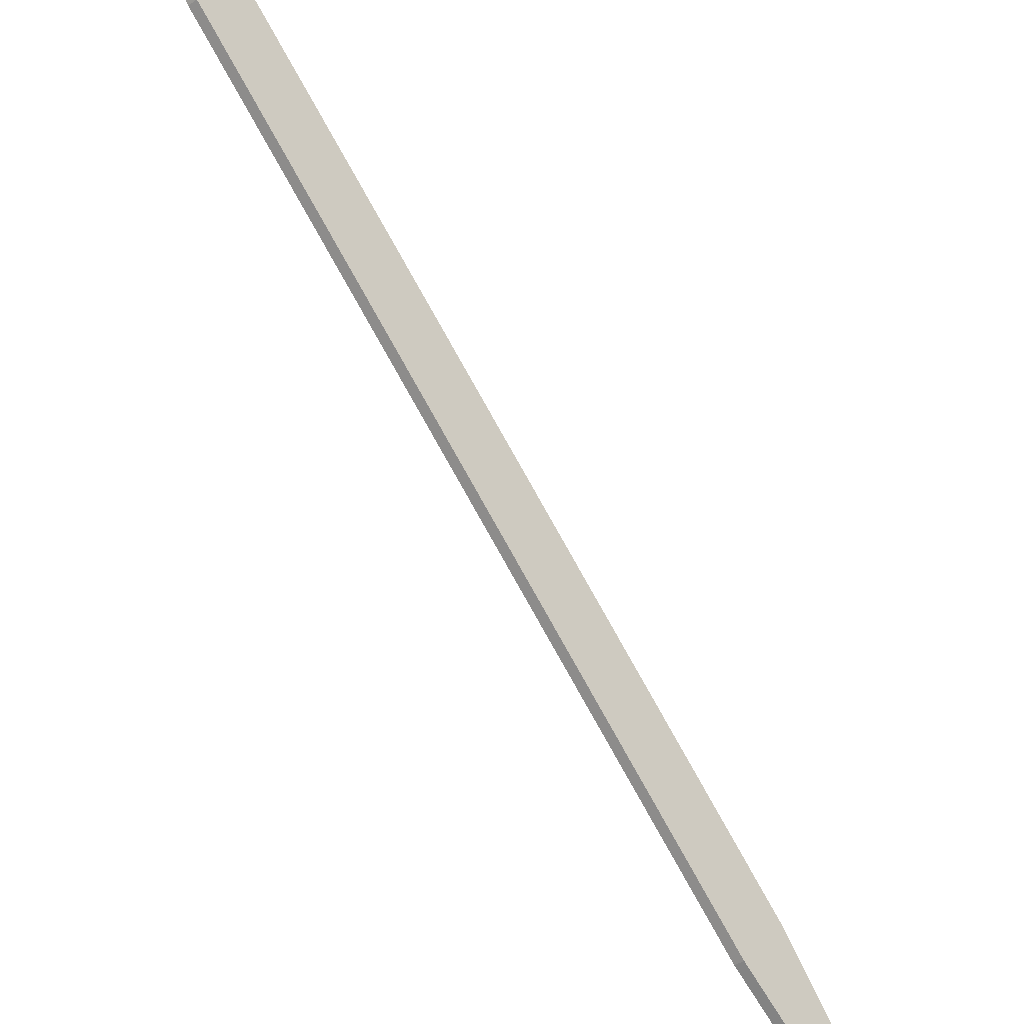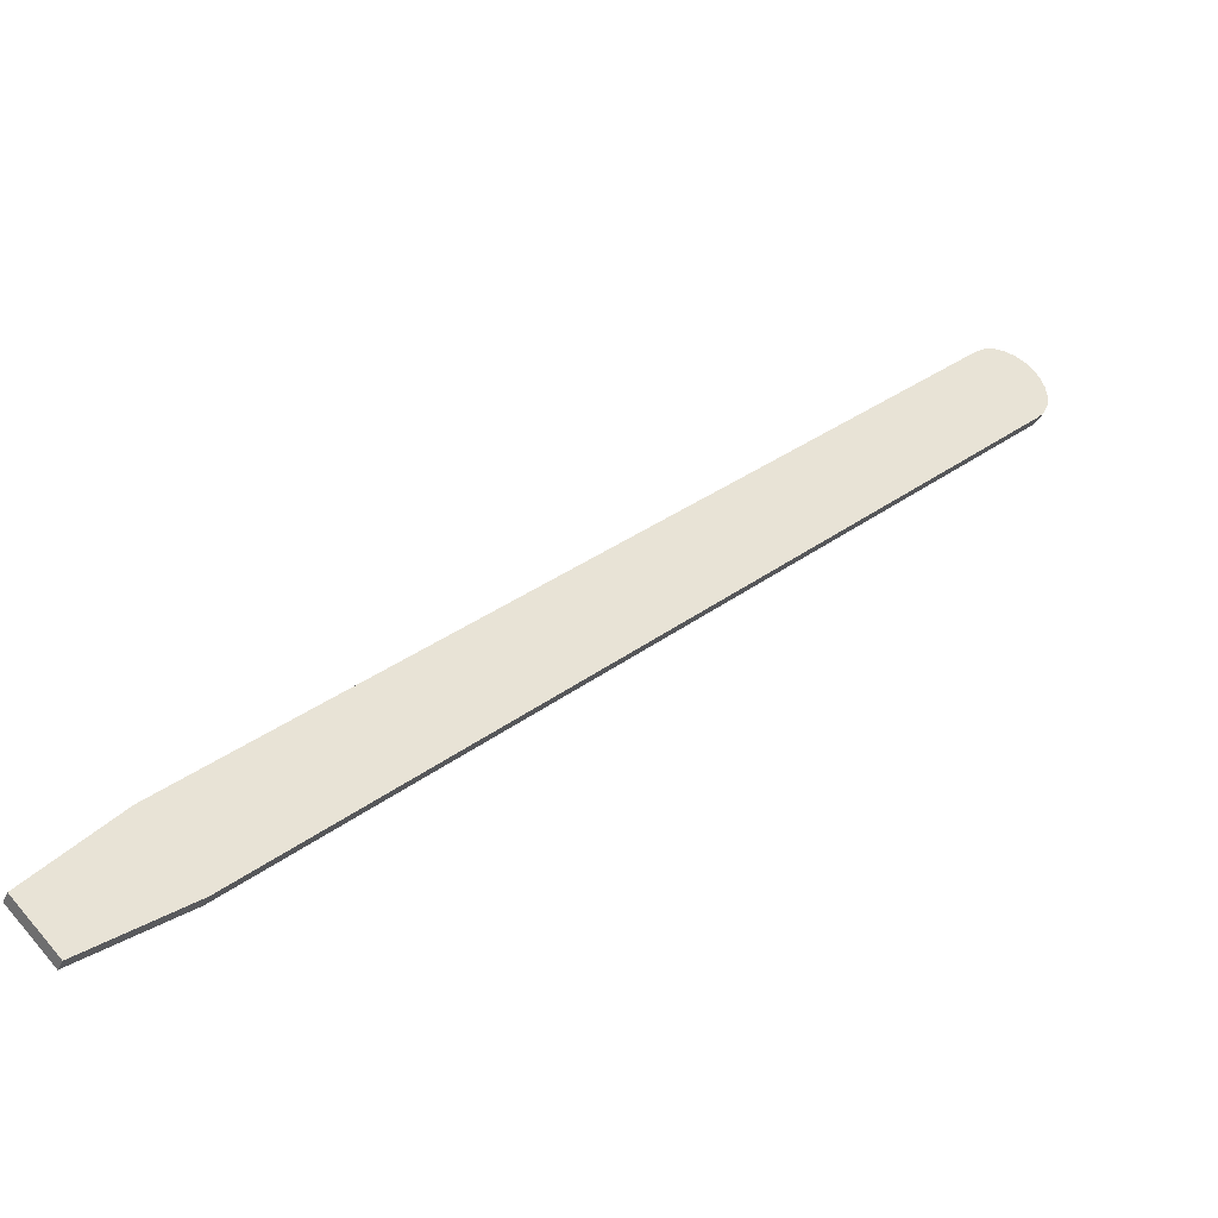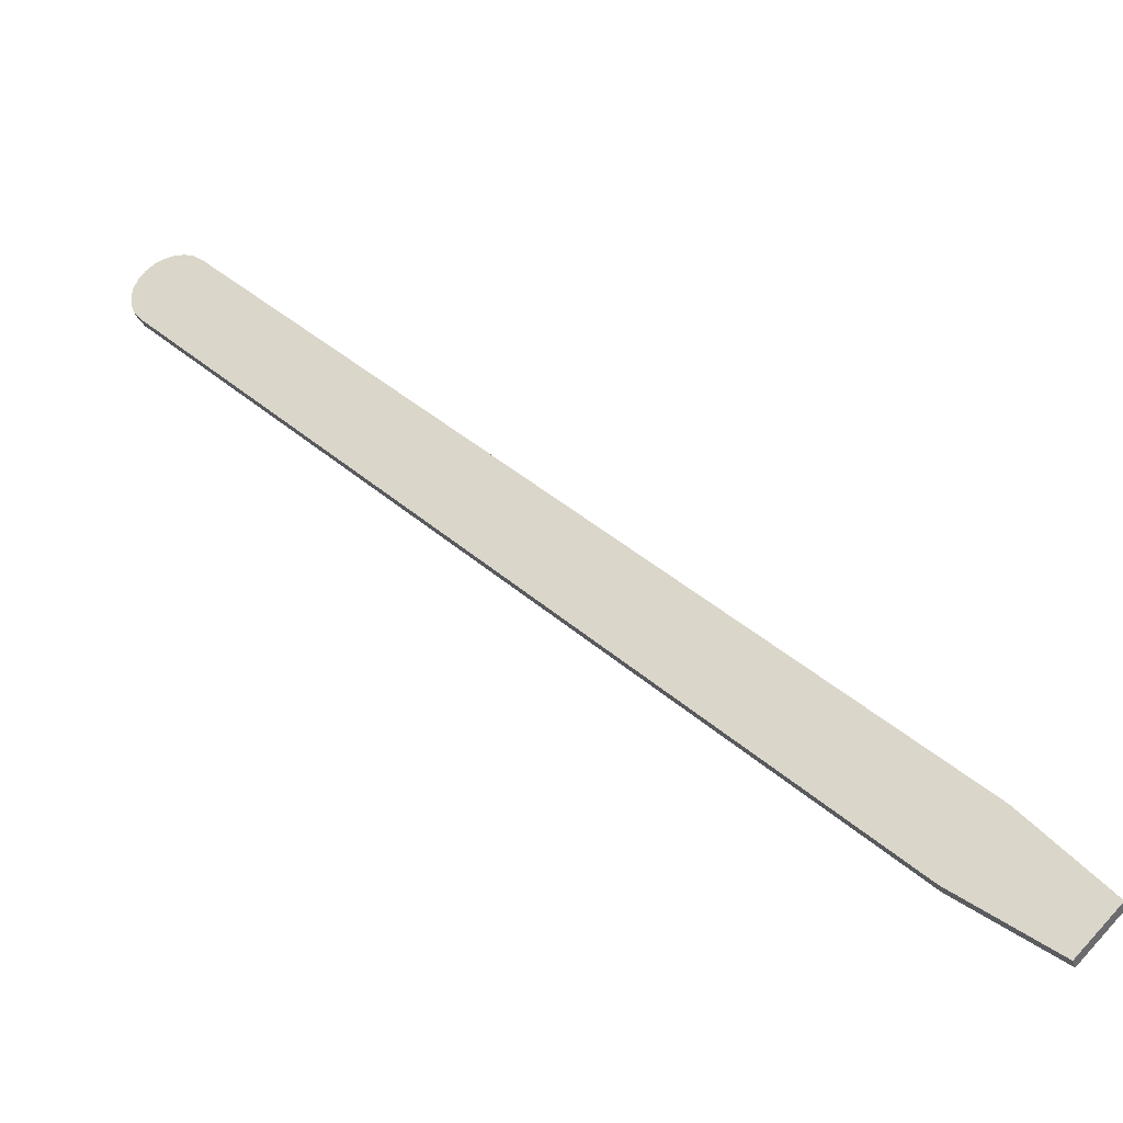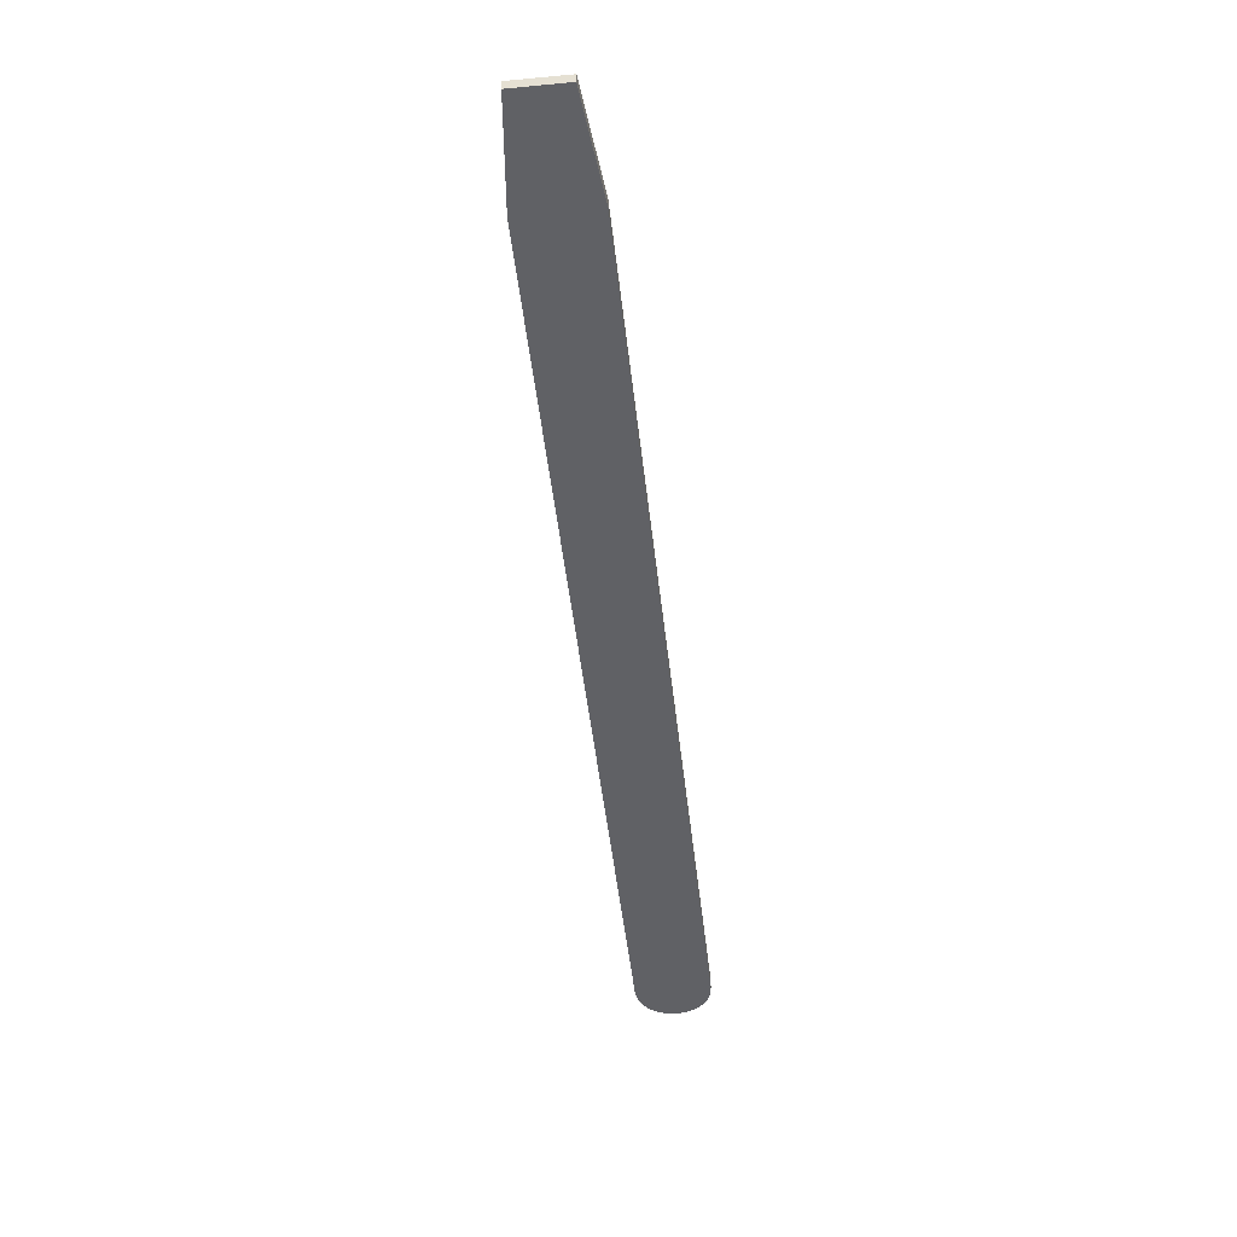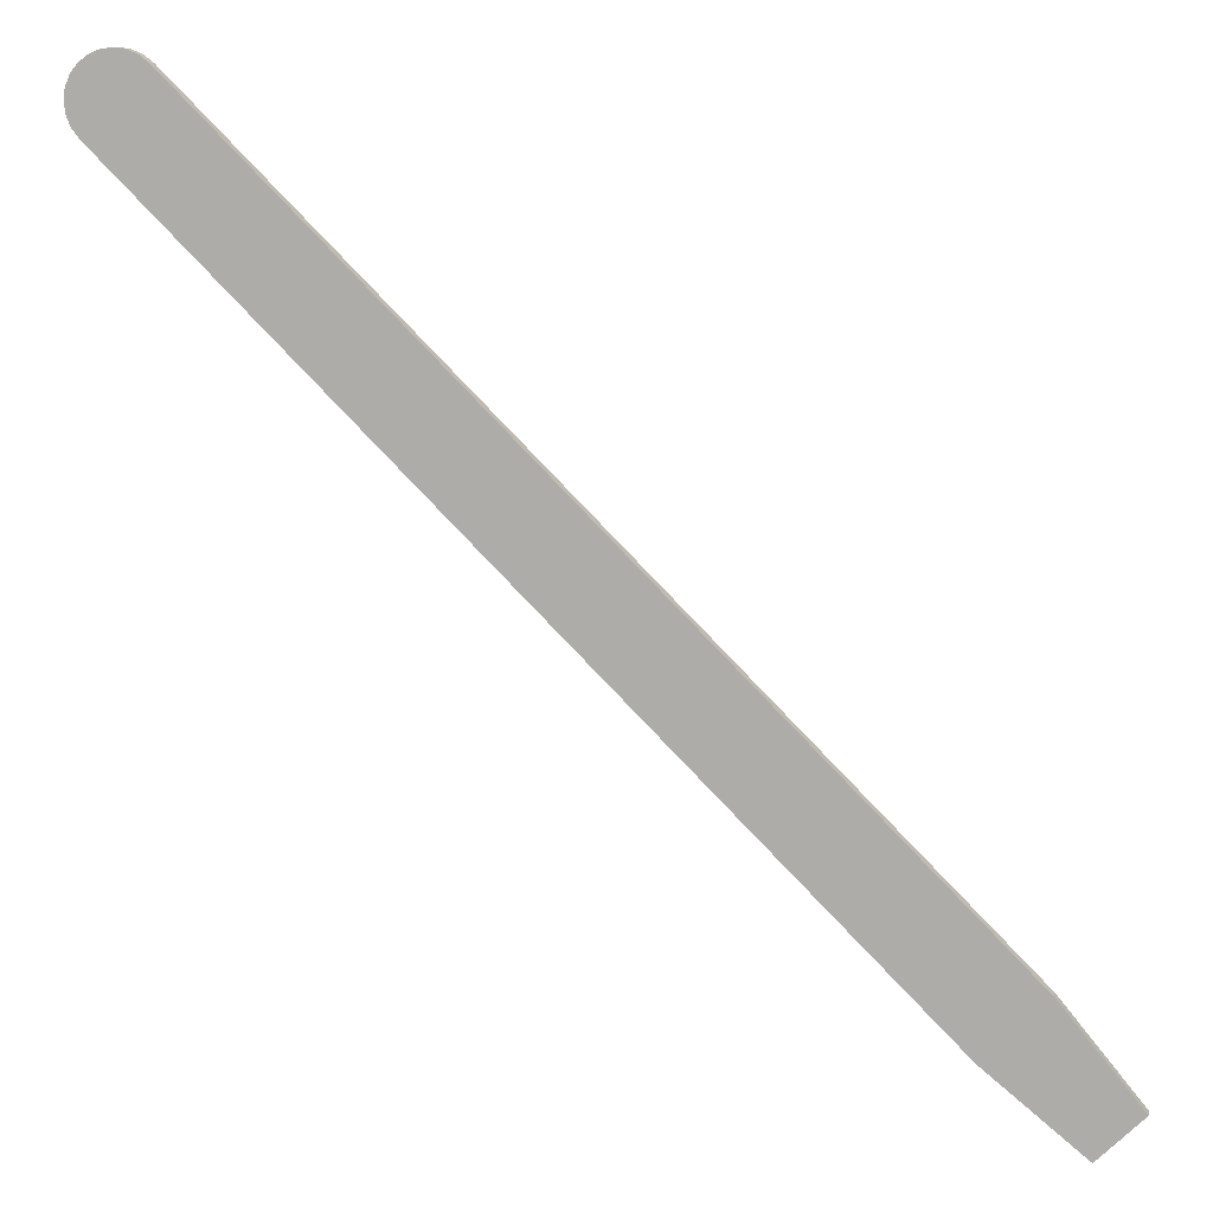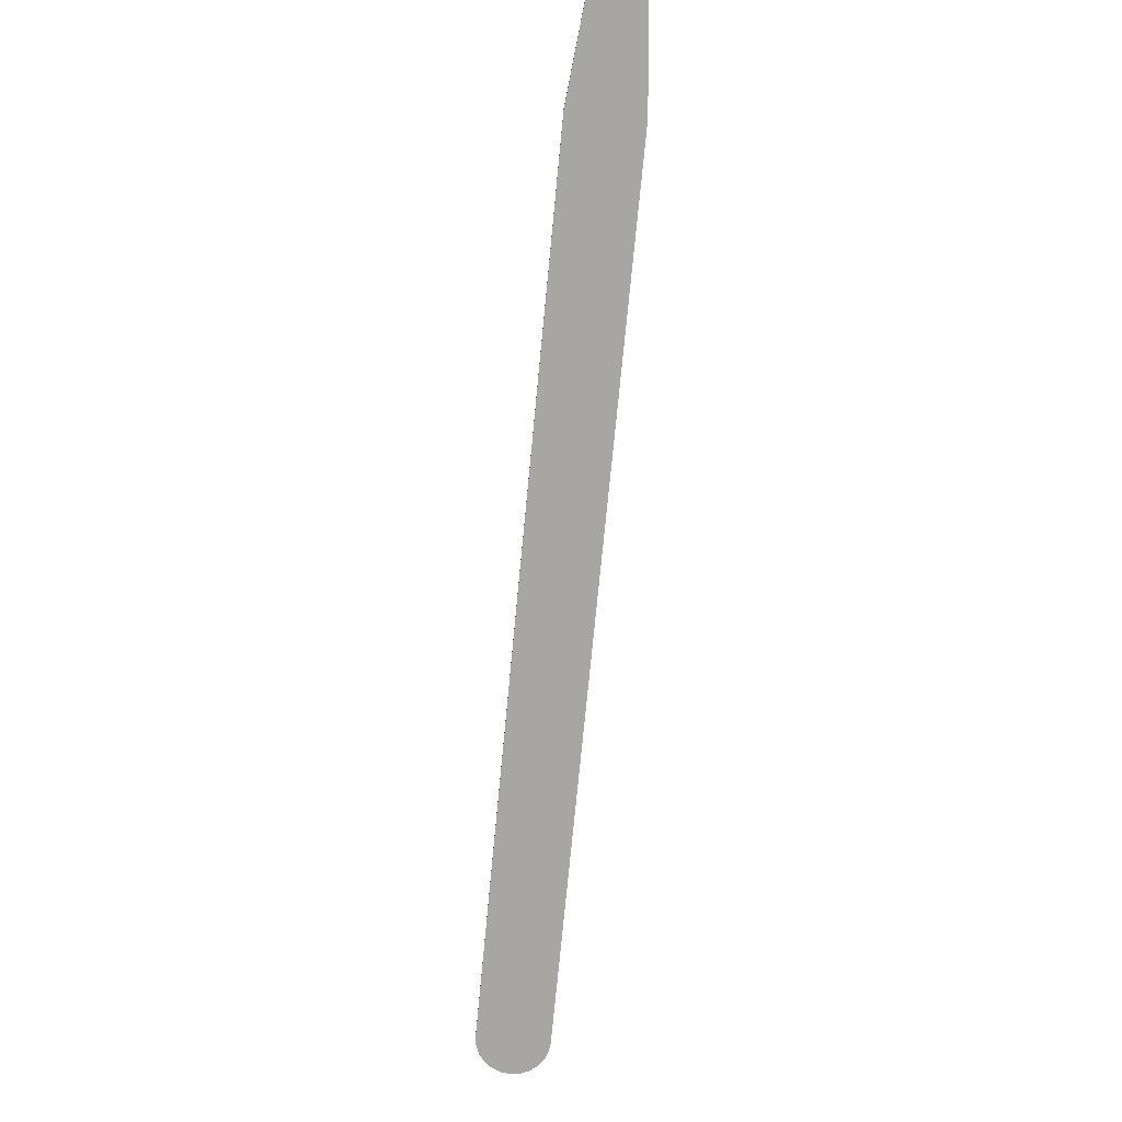
<metadata>
{"format":"obj","ext":"obj","renderer":"f3d","projection":"perspective","resolution":1024,"background":"white","views":[{"elev":-36.3,"azim":-45.6,"up":"+Y"},{"elev":-39.8,"azim":156.4,"up":"+Y"},{"elev":-34.2,"azim":17.1,"up":"+Y"},{"elev":-47.2,"azim":51.2,"up":"+Z"},{"elev":10.5,"azim":10.2,"up":"+Y"},{"elev":-74.3,"azim":39.5,"up":"+Z"}]}
</metadata>
<code>
o Group6/mesh7/mesh7-geometry#mesh7-geometry
v 0.3438 -0.375 0.05197
v 0.3621 -0.3568 0.05713
v 0.3438 -0.375 0.05713
v 0.3621 -0.3568 0.05197
v 0.006297 -0.00117 0.05713
v 0.3037 -0.3422 0.05713
v 0.006297 -0.00117 0.05197
v 0.3293 -0.3166 0.05197
v 0.01097 -0.001786 0.05713
v 0.001622 -0.001786 0.05713
v 0.3037 -0.3422 0.05197
v -0.01115 -0.02391 0.05713
v 0.01097 -0.001786 0.05197
v 0.001622 -0.001786 0.05197
v 0.3293 -0.3166 0.05713
v 0.01533 -0.00359 0.05197
v 0.01533 -0.00359 0.05713
v -0.002734 -0.00359 0.05713
v -0.006475 -0.032 0.05713
v -0.01115 -0.02391 0.05197
v -0.01176 -0.01923 0.05713
v -0.009345 -0.02826 0.05713
v -0.002734 -0.00359 0.05197
v 0.01907 -0.006461 0.05197
v -0.006475 -0.006461 0.05713
v -0.006475 -0.032 0.05197
v -0.01176 -0.01923 0.05197
v -0.009345 -0.02826 0.05197
v -0.01115 -0.01456 0.05713
v -0.006475 -0.006461 0.05197
v 0.01907 -0.006461 0.05713
v -0.009345 -0.0102 0.05713
v -0.01115 -0.01456 0.05197
v -0.009345 -0.0102 0.05197
f 1 2 3
f 2 1 4
f 3 2 1
f 4 1 2
f 2 5 3
f 3 5 2
f 6 1 3
f 3 1 6
f 7 4 1
f 1 4 7
f 8 2 4
f 4 2 8
f 2 9 5
f 5 9 2
f 3 5 10
f 10 5 3
f 1 6 11
f 11 6 1
f 3 12 6
f 6 12 3
f 13 4 7
f 7 4 13
f 7 1 14
f 14 1 7
f 2 8 15
f 15 8 2
f 16 8 4
f 4 8 16
f 2 17 9
f 9 17 2
f 9 7 5
f 5 7 9
f 5 14 10
f 10 14 5
f 3 10 18
f 18 10 3
f 19 11 6
f 6 11 19
f 20 1 11
f 11 1 20
f 3 21 12
f 12 21 3
f 6 12 22
f 22 12 6
f 16 4 13
f 13 4 16
f 7 9 13
f 13 9 7
f 14 1 23
f 23 1 14
f 14 5 7
f 7 5 14
f 24 15 8
f 8 15 24
f 15 17 2
f 2 17 15
f 8 16 24
f 24 16 8
f 17 13 9
f 9 13 17
f 14 18 10
f 10 18 14
f 3 18 25
f 25 18 3
f 11 19 26
f 26 19 11
f 6 22 19
f 19 22 6
f 27 1 20
f 20 1 27
f 20 11 28
f 28 11 20
f 3 29 21
f 21 29 3
f 21 20 12
f 12 20 21
f 12 28 22
f 22 28 12
f 13 17 16
f 16 17 13
f 23 1 30
f 30 1 23
f 18 14 23
f 23 14 18
f 15 24 31
f 31 24 15
f 17 15 31
f 31 15 17
f 16 31 24
f 24 31 16
f 23 25 18
f 18 25 23
f 3 25 32
f 32 25 3
f 22 26 19
f 19 26 22
f 28 11 26
f 26 11 28
f 33 1 27
f 27 1 33
f 20 21 27
f 27 21 20
f 28 12 20
f 20 12 28
f 3 32 29
f 29 32 3
f 33 21 29
f 29 21 33
f 26 22 28
f 28 22 26
f 31 16 17
f 17 16 31
f 30 1 34
f 34 1 30
f 25 23 30
f 30 23 25
f 30 32 25
f 25 32 30
f 34 1 33
f 33 1 34
f 21 33 27
f 27 33 21
f 34 29 32
f 32 29 34
f 29 34 33
f 33 34 29
f 32 30 34
f 34 30 32

</code>
